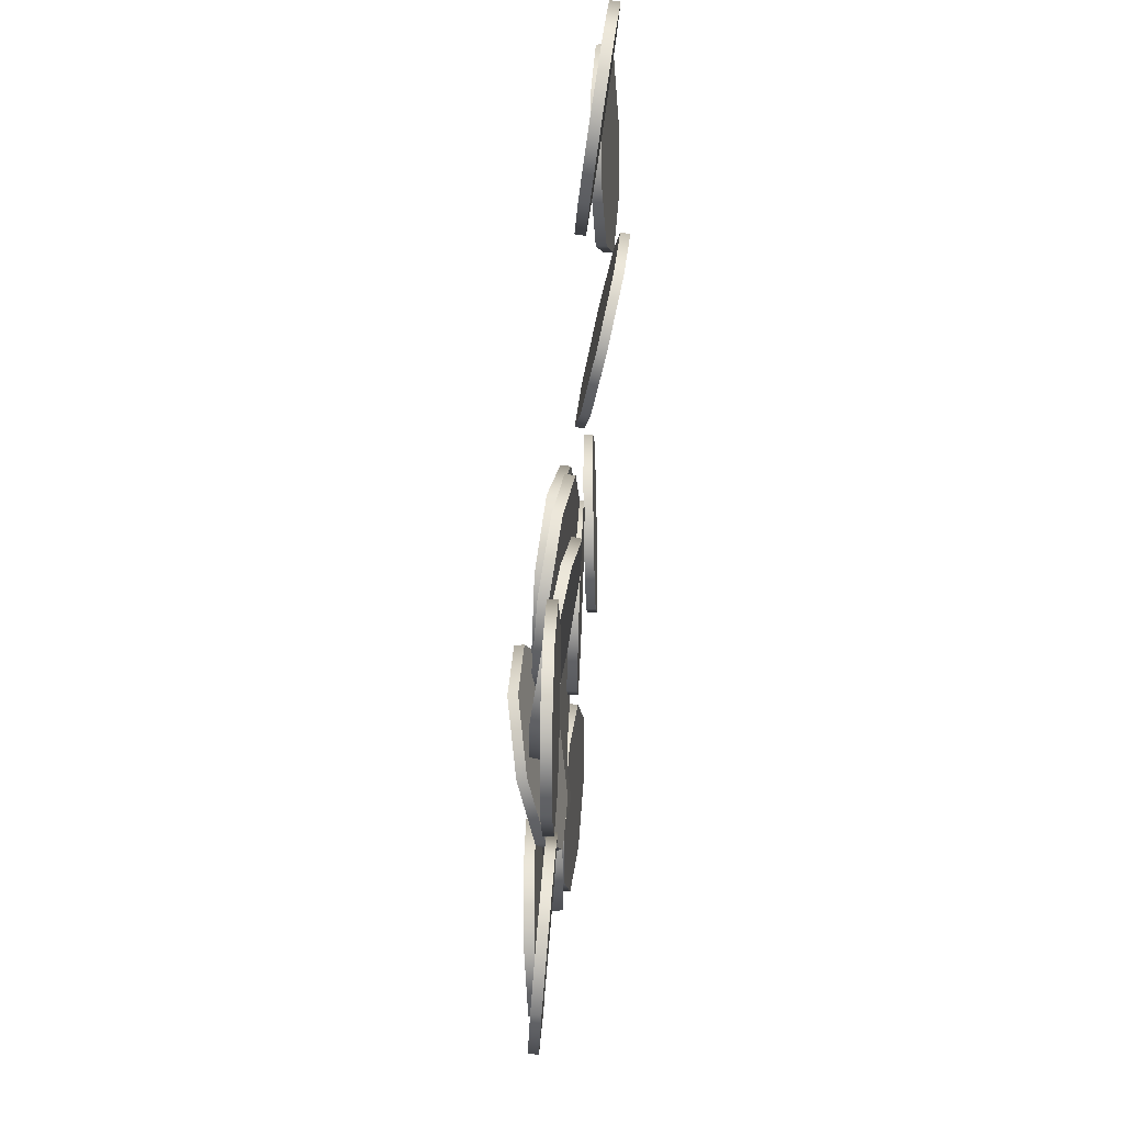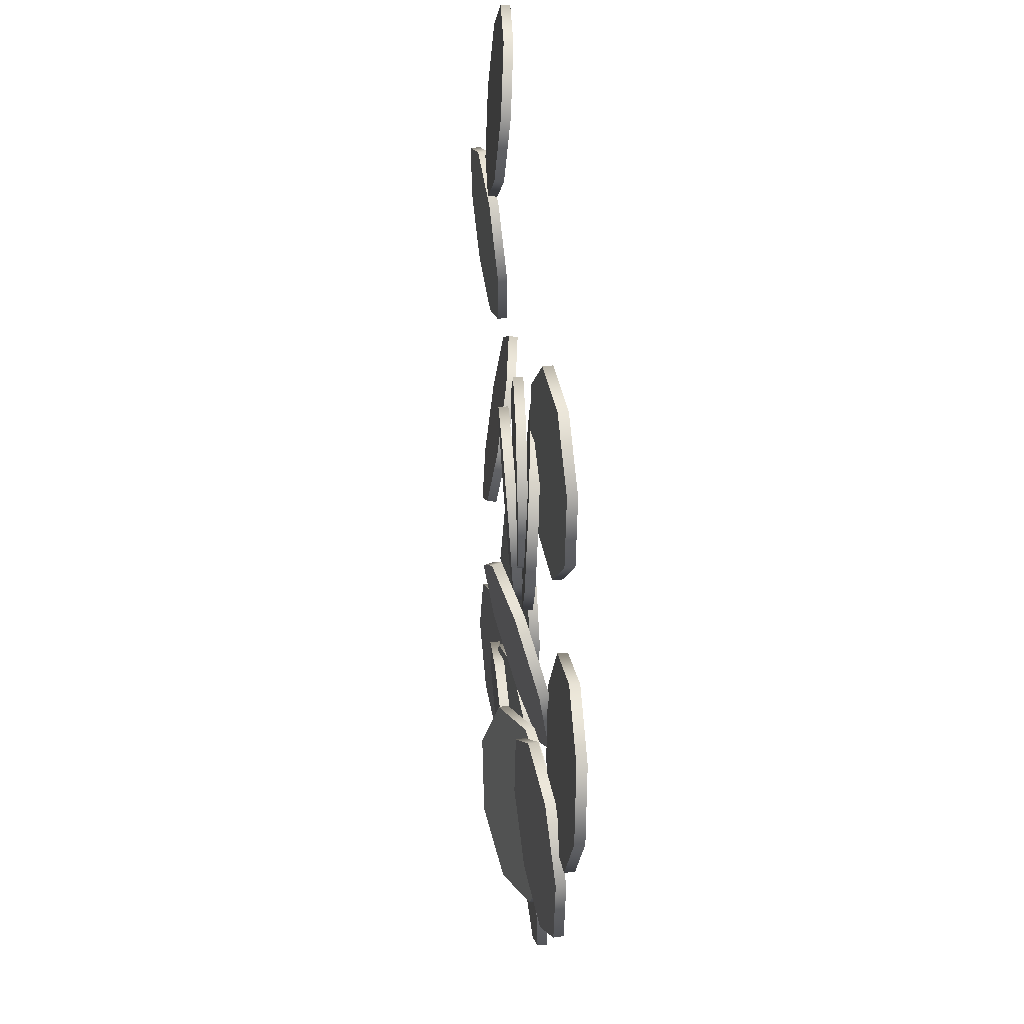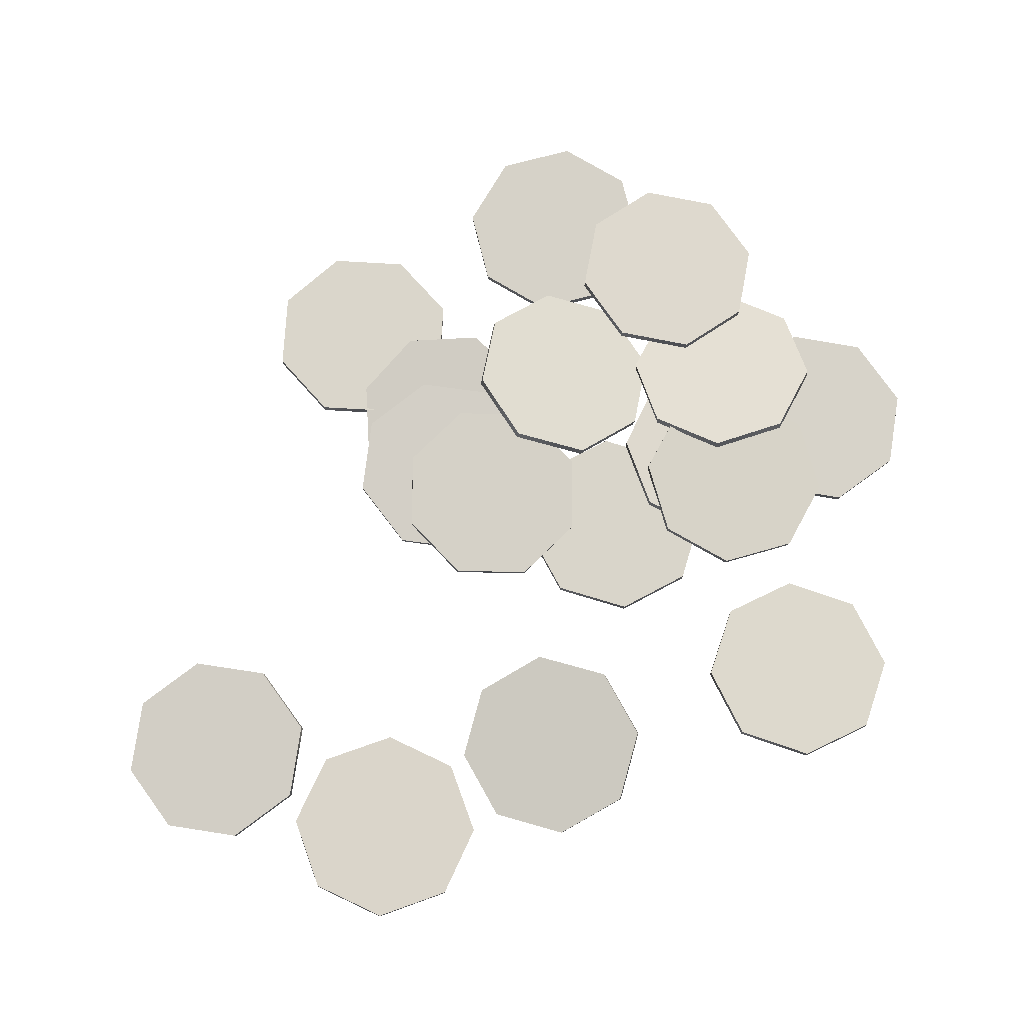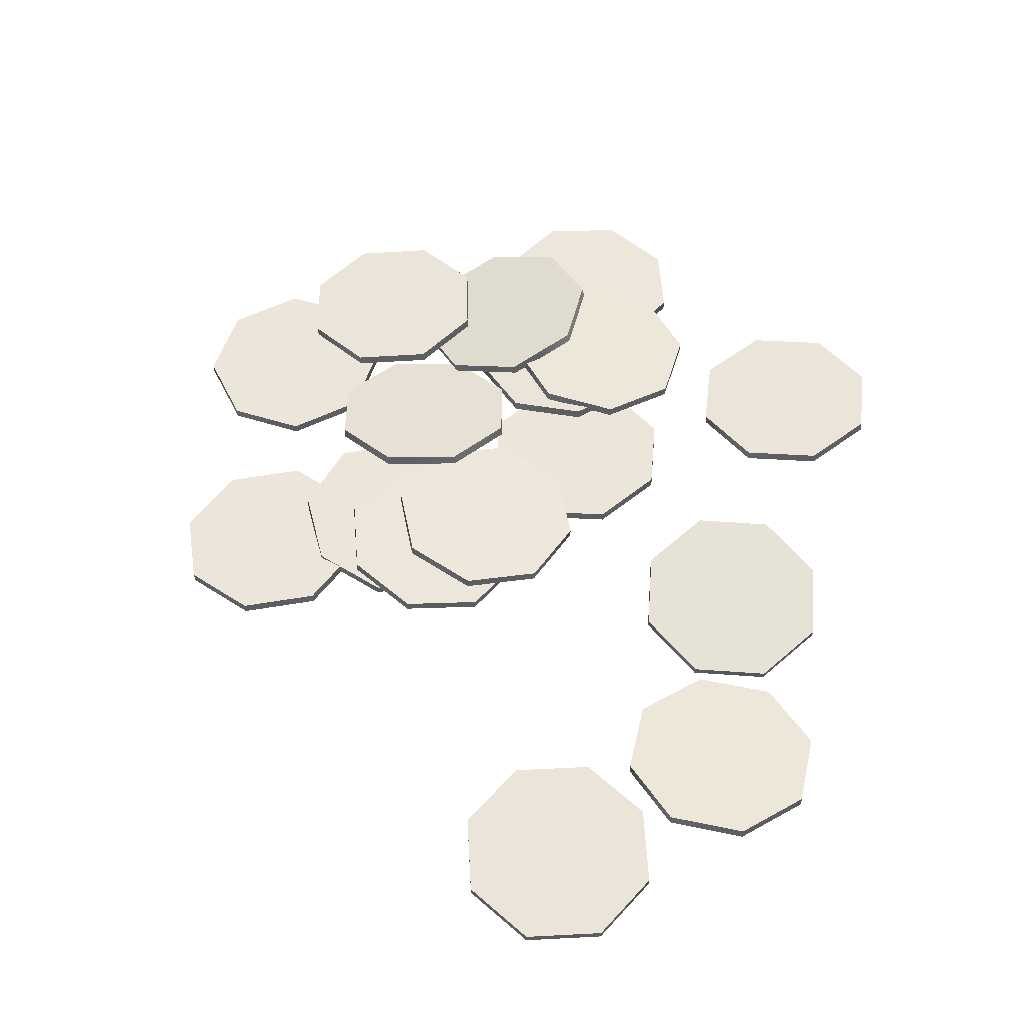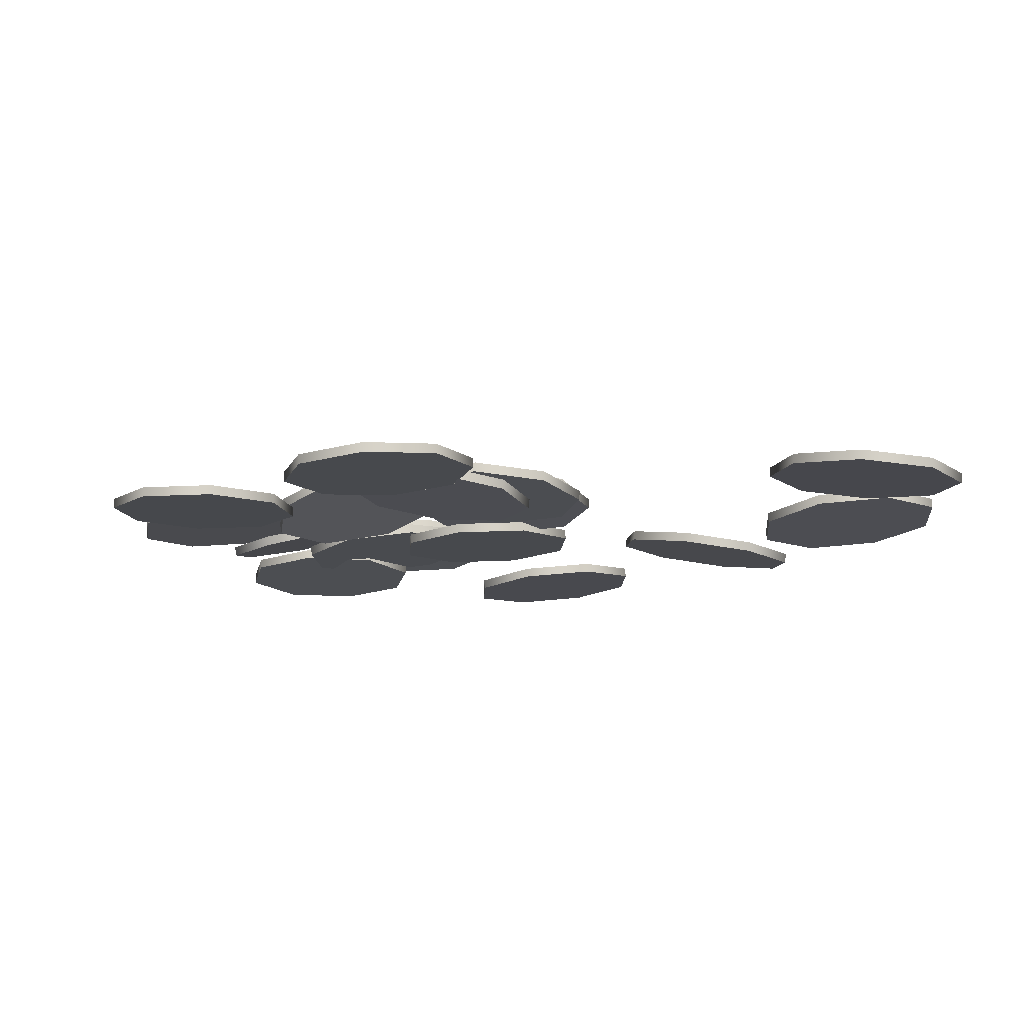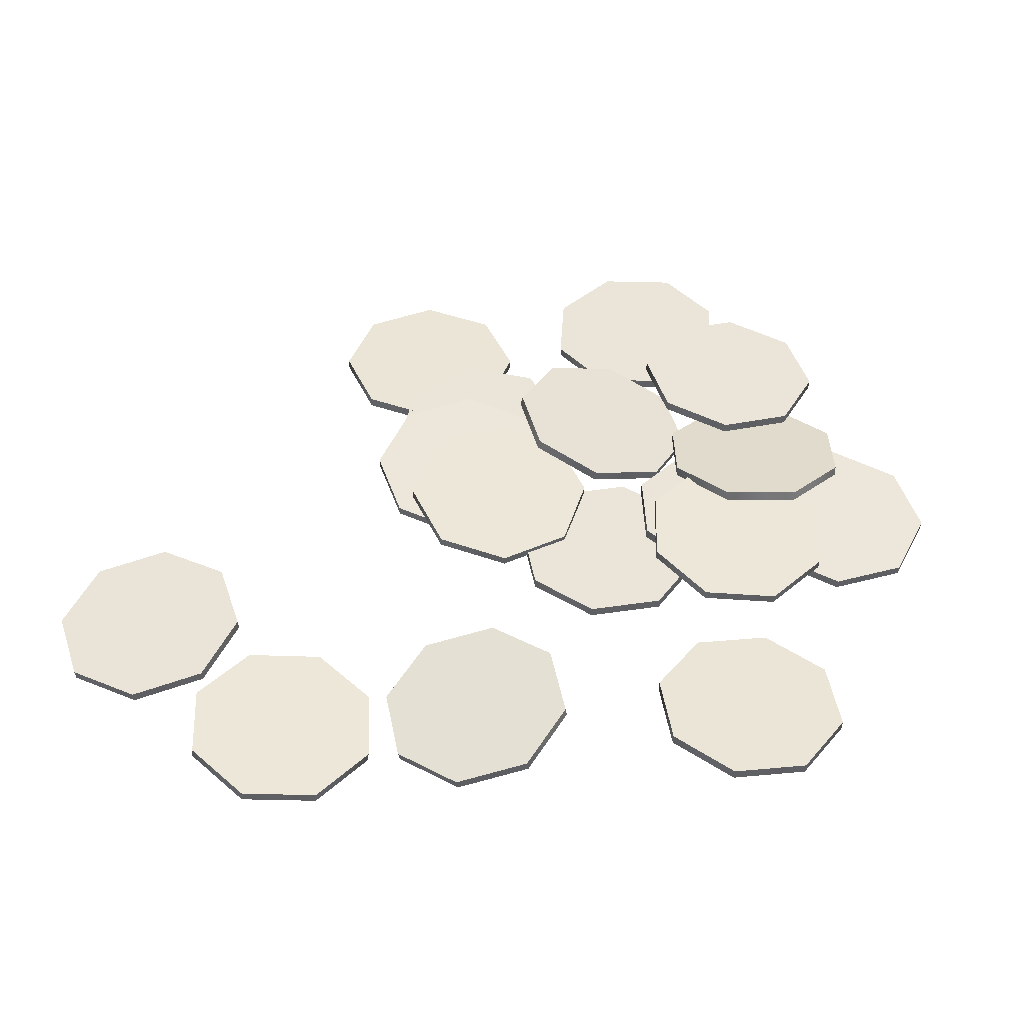
<metadata>
{"format":"obj","ext":"obj","renderer":"f3d","projection":"perspective","resolution":1024,"background":"white","views":[{"elev":59.3,"azim":-85.0,"up":"+Z"},{"elev":24.2,"azim":-96.3,"up":"+Z"},{"elev":77.3,"azim":81.9,"up":"+Y"},{"elev":54.2,"azim":24.8,"up":"+Y"},{"elev":-13.2,"azim":-28.6,"up":"+Y"},{"elev":47.6,"azim":99.6,"up":"+Y"}]}
</metadata>
<code>
o Mesh_Composite
v 0.003652 -0.004861 -0.1043
v 0.003185 0.005128 -0.1044
v 0.03602 -0.003553 -0.1737
v 0.03555 0.006436 -0.1737
v 0.1079 -0.000272 -0.1998
v 0.1074 0.009717 -0.1998
v 0.1771 0.003062 -0.1674
v 0.1767 0.01305 -0.1674
v 0.2032 0.004495 -0.09546
v 0.2028 0.01448 -0.09549
v 0.1709 0.003187 -0.02611
v 0.1704 0.01318 -0.02615
v 0.099 -9.5e-05 1.1e-05
v 0.09854 0.009894 -1.8e-05
v 0.02974 -0.003428 -0.03238
v 0.02927 0.006561 -0.03241
v -0.07718 0.009667 -0.1525
v -0.07964 0.01935 -0.1521
v -0.1381 -0.004049 -0.1967
v -0.1406 0.005636 -0.1964
v -0.1513 -0.00439 -0.2721
v -0.1537 0.005295 -0.2718
v -0.109 0.008844 -0.3345
v -0.1114 0.01853 -0.3341
v -0.03596 0.0279 -0.3474
v -0.03842 0.03759 -0.347
v 0.02498 0.04162 -0.3031
v 0.02252 0.0513 -0.3027
v 0.03814 0.04196 -0.2277
v 0.03568 0.05164 -0.2273
v -0.004177 0.02872 -0.1653
v -0.006637 0.03841 -0.165
v -0.02516 0.02021 -0.267
v -0.02488 0.03018 -0.2677
v 0.02055 0.01462 -0.3282
v 0.02082 0.02459 -0.3289
v 0.09625 0.01177 -0.3391
v 0.09652 0.02174 -0.3398
v 0.1576 0.01332 -0.2934
v 0.1579 0.02329 -0.2941
v 0.1687 0.01837 -0.2178
v 0.169 0.02834 -0.2185
v 0.123 0.02396 -0.1567
v 0.1233 0.03393 -0.1574
v 0.04728 0.02681 -0.1458
v 0.04755 0.03678 -0.1465
v -0.01408 0.02525 -0.1915
v -0.01381 0.03523 -0.1922
v -0.09035 -0.000477 -0.3435
v -0.09021 0.009504 -0.3441
v -0.06809 -0.005173 -0.4166
v -0.06796 0.004808 -0.4172
v -0.000579 -0.008258 -0.4525
v -0.000442 0.001723 -0.4531
v 0.07264 -0.007926 -0.4302
v 0.07278 0.002055 -0.4308
v 0.1087 -0.004371 -0.3628
v 0.1088 0.00561 -0.3634
v 0.08643 0.000324 -0.2897
v 0.08656 0.0103 -0.2903
v 0.01891 0.003409 -0.2538
v 0.01905 0.01339 -0.2544
v -0.05431 0.003077 -0.2761
v -0.05417 0.01306 -0.2767
v -0.1452 0.01523 0.1056
v -0.1441 0.02516 0.106
v -0.1379 0.01733 0.02941
v -0.1368 0.02726 0.02979
v -0.07914 0.0127 -0.01946
v -0.07804 0.02263 -0.01908
v -0.003419 0.004046 -0.01242
v -0.00232 0.01398 -0.01204
v 0.04495 -0.003559 0.04641
v 0.04605 0.006373 0.04679
v 0.03763 -0.005662 0.1226
v 0.03873 0.004271 0.1229
v -0.02109 -0.00103 0.1714
v -0.01999 0.008902 0.1718
v -0.09681 0.007623 0.1644
v -0.09571 0.01756 0.1648
v 0.3127 -0.004523 0.1911
v 0.3124 0.005433 0.1902
v 0.3546 -0.008956 0.1271
v 0.3543 0.001 0.1262
v 0.4295 -0.00813 0.1113
v 0.4292 0.001827 0.1104
v 0.4935 -0.002528 0.1529
v 0.4932 0.007428 0.152
v 0.5092 0.004567 0.2274
v 0.5089 0.01452 0.2266
v 0.4673 0.008999 0.2914
v 0.467 0.01896 0.2905
v 0.3924 0.008173 0.3072
v 0.3921 0.01813 0.3063
v 0.3284 0.002572 0.2656
v 0.3281 0.01253 0.2647
v -0.2565 0.01186 -0.1315
v -0.2574 0.02181 -0.132
v -0.2899 0.00566 -0.2001
v -0.2908 0.01561 -0.2006
v -0.265 0.004233 -0.2725
v -0.2659 0.01418 -0.273
v -0.1965 0.008414 -0.3062
v -0.1973 0.01837 -0.3067
v -0.1244 0.01575 -0.2816
v -0.1252 0.02571 -0.2821
v -0.09099 0.02195 -0.213
v -0.09184 0.03191 -0.2135
v -0.1159 0.02338 -0.1406
v -0.1167 0.03333 -0.1411
v -0.1844 0.0192 -0.1069
v -0.1853 0.02915 -0.1074
v -0.06856 0.01622 0.0233
v -0.06777 0.02619 0.02319
v -0.002221 0.01051 -0.01444
v -0.001423 0.02048 -0.01454
v 0.07133 0.004842 0.005961
v 0.07213 0.01481 0.005856
v 0.109 0.002528 0.07254
v 0.1098 0.01249 0.07244
v 0.08873 0.004926 0.1463
v 0.08953 0.01489 0.1462
v 0.02239 0.01063 0.184
v 0.02318 0.0206 0.1839
v -0.05116 0.0163 0.1636
v -0.05037 0.02627 0.1635
v -0.08884 0.01862 0.09706
v -0.08804 0.02858 0.09696
v -0.06445 -0.000305 -0.2426
v -0.06526 0.009642 -0.2432
v -0.02235 -0.000873 -0.3065
v -0.02317 0.009074 -0.3071
v 0.0524 0.004264 -0.3221
v 0.05158 0.01421 -0.3228
v 0.116 0.01209 -0.2803
v 0.1152 0.02204 -0.2809
v 0.1312 0.01803 -0.2055
v 0.1304 0.02798 -0.2062
v 0.08914 0.0186 -0.1416
v 0.08833 0.02855 -0.1422
v 0.01439 0.01346 -0.126
v 0.01358 0.02341 -0.1266
v -0.04922 0.005634 -0.1678
v -0.05004 0.01558 -0.1684
v 0.3419 -0.01986 0.1085
v 0.3427 -0.01001 0.11
v 0.2724 -0.009653 0.07817
v 0.2732 0.000203 0.07967
v 0.2454 0.003225 0.007715
v 0.2462 0.01308 0.009212
v 0.2768 0.01123 -0.06163
v 0.2776 0.02108 -0.06014
v 0.3482 0.009661 -0.08925
v 0.3489 0.01952 -0.08775
v 0.4177 -0.000551 -0.05896
v 0.4185 0.009305 -0.05746
v 0.4447 -0.01343 0.0115
v 0.4455 -0.003573 0.01299
v 0.4133 -0.02143 0.08084
v 0.4141 -0.01157 0.08234
v 0.2924 0.002806 -0.1814
v 0.2916 0.01277 -0.1817
v 0.2245 -0.004127 -0.216
v 0.2237 0.005831 -0.2164
v 0.2011 -0.008632 -0.2888
v 0.2002 0.001327 -0.2891
v 0.2358 -0.008068 -0.357
v 0.235 0.00189 -0.3573
v 0.3084 -0.002767 -0.3807
v 0.3076 0.007192 -0.381
v 0.3763 0.004166 -0.346
v 0.3755 0.01413 -0.3464
v 0.3997 0.008671 -0.2733
v 0.3989 0.01863 -0.2737
v 0.365 0.008107 -0.2051
v 0.3641 0.01807 -0.2055
v -0.1778 0.008426 -0.06018
v -0.179 0.0181 -0.06243
v -0.1507 -0.004512 -0.1306
v -0.1519 0.005157 -0.1328
v -0.08134 -0.003346 -0.1629
v -0.08255 0.006324 -0.1652
v -0.01037 0.01124 -0.1382
v -0.01158 0.02091 -0.1405
v 0.02063 0.03071 -0.07103
v 0.01943 0.04038 -0.07328
v -0.006487 0.04365 -0.000643
v -0.007696 0.05332 -0.002886
v -0.07585 0.04248 0.03169
v -0.07706 0.05215 0.02945
v -0.1468 0.02789 0.007031
v -0.148 0.03756 0.004788
v 0.1985 0.003457 0.3959
v 0.1989 0.01342 0.3967
v 0.221 0.008056 0.3229
v 0.2214 0.01802 0.3237
v 0.2886 0.007947 0.287
v 0.289 0.01791 0.2878
v 0.3616 0.003194 0.3092
v 0.3621 0.01316 0.31
v 0.3974 -0.00342 0.3766
v 0.3978 0.006543 0.3773
v 0.3749 -0.008019 0.4496
v 0.3753 0.001943 0.4503
v 0.3073 -0.00791 0.4855
v 0.3077 0.002052 0.4862
v 0.2342 -0.003157 0.4633
v 0.2347 0.006806 0.464
v -0.3598 -0.001378 -0.1127
v -0.3599 0.008617 -0.1124
v -0.3116 0.000813 -0.172
v -0.3117 0.01081 -0.1717
v -0.2354 0.001687 -0.1799
v -0.2355 0.01168 -0.1796
v -0.176 0.000731 -0.1317
v -0.1761 0.01073 -0.1314
v -0.1681 -0.001495 -0.05556
v -0.1682 0.0085 -0.05526
v -0.2164 -0.003686 0.003808
v -0.2165 0.006309 0.004109
v -0.2925 -0.00456 0.01167
v -0.2926 0.005435 0.01197
v -0.3519 -0.003604 -0.03657
v -0.352 0.006391 -0.03627
v -0.03565 0.01715 -0.01541
v -0.03501 0.02711 -0.01605
v 0.02588 0.01031 -0.06042
v 0.02652 0.02027 -0.06106
v 0.1014 0.006238 -0.04861
v 0.102 0.0162 -0.04925
v 0.1467 0.007324 0.0131
v 0.1473 0.01728 0.01246
v 0.1352 0.01293 0.08856
v 0.1358 0.02289 0.08792
v 0.07363 0.01977 0.1336
v 0.07426 0.02973 0.1329
v -0.001884 0.02385 0.1218
v -0.001246 0.0338 0.1211
v -0.04715 0.02276 0.06005
v -0.04651 0.03272 0.05941
v -0.1825 -0.002751 0.06245
v -0.1831 0.007233 0.06229
v -0.1076 0.001549 0.07748
v -0.1081 0.01153 0.07731
v -0.06528 0.0049 0.1412
v -0.06582 0.01488 0.141
v -0.08035 0.005339 0.2162
v -0.08089 0.01532 0.216
v -0.144 0.002609 0.2586
v -0.1445 0.01259 0.2585
v -0.2189 -0.001691 0.2436
v -0.2194 0.008293 0.2434
v -0.2612 -0.005042 0.1799
v -0.2618 0.004942 0.1798
v -0.2462 -0.005481 0.1049
v -0.2467 0.004503 0.1047
f 1 2 4 3
f 3 4 6 5
f 5 6 8 7
f 7 8 10 9
f 9 10 12 11
f 11 12 14 13
f 4 2 16 14 12 10 8 6
f 13 14 16 15
f 15 16 2 1
f 1 3 5 7 9 11 13 15
f 17 18 20 19
f 19 20 22 21
f 21 22 24 23
f 23 24 26 25
f 25 26 28 27
f 27 28 30 29
f 20 18 32 30 28 26 24 22
f 29 30 32 31
f 31 32 18 17
f 17 19 21 23 25 27 29 31
f 33 34 36 35
f 35 36 38 37
f 37 38 40 39
f 39 40 42 41
f 41 42 44 43
f 43 44 46 45
f 36 34 48 46 44 42 40 38
f 45 46 48 47
f 47 48 34 33
f 33 35 37 39 41 43 45 47
f 49 50 52 51
f 51 52 54 53
f 53 54 56 55
f 55 56 58 57
f 57 58 60 59
f 59 60 62 61
f 52 50 64 62 60 58 56 54
f 61 62 64 63
f 63 64 50 49
f 49 51 53 55 57 59 61 63
f 65 66 68 67
f 67 68 70 69
f 69 70 72 71
f 71 72 74 73
f 73 74 76 75
f 75 76 78 77
f 68 66 80 78 76 74 72 70
f 77 78 80 79
f 79 80 66 65
f 65 67 69 71 73 75 77 79
f 81 82 84 83
f 83 84 86 85
f 85 86 88 87
f 87 88 90 89
f 89 90 92 91
f 91 92 94 93
f 84 82 96 94 92 90 88 86
f 93 94 96 95
f 95 96 82 81
f 81 83 85 87 89 91 93 95
f 97 98 100 99
f 99 100 102 101
f 101 102 104 103
f 103 104 106 105
f 105 106 108 107
f 107 108 110 109
f 100 98 112 110 108 106 104 102
f 109 110 112 111
f 111 112 98 97
f 97 99 101 103 105 107 109 111
f 113 114 116 115
f 115 116 118 117
f 117 118 120 119
f 119 120 122 121
f 121 122 124 123
f 123 124 126 125
f 116 114 128 126 124 122 120 118
f 125 126 128 127
f 127 128 114 113
f 113 115 117 119 121 123 125 127
f 129 130 132 131
f 131 132 134 133
f 133 134 136 135
f 135 136 138 137
f 137 138 140 139
f 139 140 142 141
f 132 130 144 142 140 138 136 134
f 141 142 144 143
f 143 144 130 129
f 129 131 133 135 137 139 141 143
f 145 146 148 147
f 147 148 150 149
f 149 150 152 151
f 151 152 154 153
f 153 154 156 155
f 155 156 158 157
f 148 146 160 158 156 154 152 150
f 157 158 160 159
f 159 160 146 145
f 145 147 149 151 153 155 157 159
f 161 162 164 163
f 163 164 166 165
f 165 166 168 167
f 167 168 170 169
f 169 170 172 171
f 171 172 174 173
f 164 162 176 174 172 170 168 166
f 173 174 176 175
f 175 176 162 161
f 161 163 165 167 169 171 173 175
f 177 178 180 179
f 179 180 182 181
f 181 182 184 183
f 183 184 186 185
f 185 186 188 187
f 187 188 190 189
f 180 178 192 190 188 186 184 182
f 189 190 192 191
f 191 192 178 177
f 177 179 181 183 185 187 189 191
f 193 194 196 195
f 195 196 198 197
f 197 198 200 199
f 199 200 202 201
f 201 202 204 203
f 203 204 206 205
f 196 194 208 206 204 202 200 198
f 205 206 208 207
f 207 208 194 193
f 193 195 197 199 201 203 205 207
f 209 210 212 211
f 211 212 214 213
f 213 214 216 215
f 215 216 218 217
f 217 218 220 219
f 219 220 222 221
f 212 210 224 222 220 218 216 214
f 221 222 224 223
f 223 224 210 209
f 209 211 213 215 217 219 221 223
f 225 226 228 227
f 227 228 230 229
f 229 230 232 231
f 231 232 234 233
f 233 234 236 235
f 235 236 238 237
f 228 226 240 238 236 234 232 230
f 237 238 240 239
f 239 240 226 225
f 225 227 229 231 233 235 237 239
f 241 242 244 243
f 243 244 246 245
f 245 246 248 247
f 247 248 250 249
f 249 250 252 251
f 251 252 254 253
f 244 242 256 254 252 250 248 246
f 253 254 256 255
f 255 256 242 241
f 241 243 245 247 249 251 253 255

</code>
